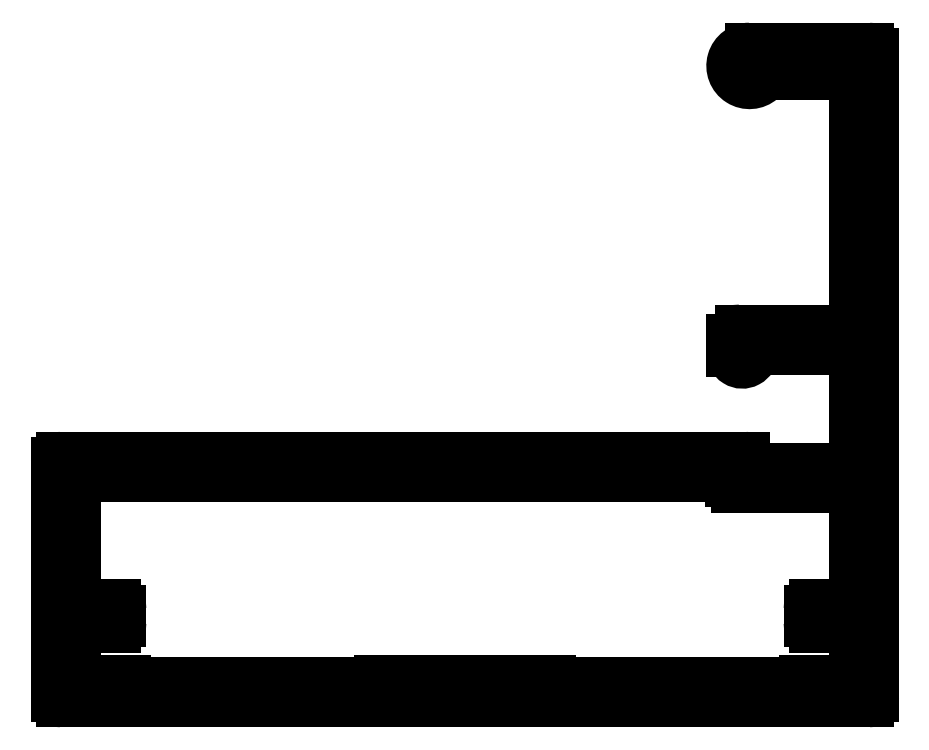
<metadata>
{"format":"dxf","ext":"dxf","renderer":"ezdxf+matplotlib","layout":"modelspace","background":"white","min_lineweight":24,"dpi":150}
</metadata>
<code>
0
SECTION
2
ENTITIES
0
LINE
8
0
10
2721
20
2315
30
0
11
2728
21
2315
31
0
0
LINE
8
0
10
2728
20
2315
30
0
11
2728
21
2309
31
0
0
LINE
8
0
10
2728
20
2309
30
0
11
2726
21
2309
31
0
0
ARC
8
0
10
2726
20
2308
30
0
40
0.3
50
90
51
180
0
LINE
8
0
10
2725
20
2308
30
0
11
2725
21
2308
31
0
0
ARC
8
0
10
2726
20
2308
30
0
40
0.3
50
180
51
270
0
LINE
8
0
10
2726
20
2307
30
0
11
2728
21
2307
31
0
0
LINE
8
0
10
2728
20
2307
30
0
11
2728
21
2305
31
0
0
LINE
8
0
10
2728
20
2305
30
0
11
2725
21
2305
31
0
0
ARC
8
0
10
2725
20
2304
30
0
40
0.25
50
90
51
126.9
0
ARC
8
0
10
2725
20
2305
30
0
40
0.25
50
270
51
306.9
0
LINE
8
0
10
2725
20
2304
30
0
11
2711
21
2304
31
0
0
ARC
8
0
10
2711
20
2305
30
0
40
0.25
50
233.1
51
270
0
ARC
8
0
10
2711
20
2304
30
0
40
0.25
50
53.13
51
90
0
LINE
8
0
10
2711
20
2305
30
0
11
2702
21
2305
31
0
0
ARC
8
0
10
2702
20
2304
30
0
40
0.25
50
90
51
126.9
0
ARC
8
0
10
2701
20
2305
30
0
40
0.25
50
270
51
306.9
0
LINE
8
0
10
2701
20
2304
30
0
11
2688
21
2304
31
0
0
ARC
8
0
10
2688
20
2305
30
0
40
0.25
50
233.1
51
270
0
ARC
8
0
10
2688
20
2304
30
0
40
0.25
50
53.13
51
90
0
LINE
8
0
10
2688
20
2305
30
0
11
2685
21
2305
31
0
0
LINE
8
0
10
2685
20
2305
30
0
11
2685
21
2307
31
0
0
LINE
8
0
10
2685
20
2307
30
0
11
2687
21
2307
31
0
0
ARC
8
0
10
2687
20
2308
30
0
40
0.3
50
270
51
0
0
LINE
8
0
10
2687
20
2308
30
0
11
2687
21
2308
31
0
0
ARC
8
0
10
2687
20
2308
30
0
40
0.3
50
0
51
90
0
LINE
8
0
10
2687
20
2309
30
0
11
2685
21
2309
31
0
0
LINE
8
0
10
2685
20
2309
30
0
11
2685
21
2316
31
0
0
LINE
8
0
10
2685
20
2316
30
0
11
2721
21
2316
31
0
0
LINE
8
0
10
2721
20
2316
30
0
11
2721
21
2315
31
0
0
ARC
8
0
10
2721
20
2315
30
0
40
0.3
50
180
51
270
0
ARC
8
0
10
2729
20
2339
30
0
40
0.3
50
0
51
90
0
LINE
8
0
10
2729
20
2339
30
0
11
2722
21
2339
31
0
0
ARC
8
0
10
2722
20
2338
30
0
40
1
50
90
51
311.4
0
ARC
8
0
10
2723
20
2337
30
0
40
1
50
90
51
131.4
0
LINE
8
0
10
2723
20
2338
30
0
11
2728
21
2338
31
0
0
LINE
8
0
10
2728
20
2338
30
0
11
2728
21
2324
31
0
0
LINE
8
0
10
2728
20
2324
30
0
11
2722
21
2324
31
0
0
ARC
8
0
10
2722
20
2323
30
0
40
0.5
50
90
51
180
0
LINE
8
0
10
2721
20
2323
30
0
11
2721
21
2323
31
0
0
ARC
8
0
10
2722
20
2323
30
0
40
0.6019
50
178
51
358.4
0
ARC
8
0
10
2722
20
2323
30
0
40
0.2
50
90
51
176.4
0
LINE
8
0
10
2722
20
2323
30
0
11
2727
21
2323
31
0
0
ARC
8
0
10
2727
20
2322
30
0
40
0.3
50
360
51
90
0
LINE
8
0
10
2728
20
2322
30
0
11
2728
21
2317
31
0
0
ARC
8
0
10
2727
20
2317
30
0
40
0.3
50
270
51
0
0
LINE
8
0
10
2727
20
2316
30
0
11
2722
21
2316
31
0
0
ARC
8
0
10
2722
20
2317
30
0
40
0.3
50
180
51
270
0
ARC
8
0
10
2722
20
2317
30
0
40
0.3
50
0
51
90
0
LINE
8
0
10
2722
20
2317
30
0
11
2684
21
2317
31
0
0
ARC
8
0
10
2684
20
2317
30
0
40
0.3
50
90
51
180
0
LINE
8
0
10
2684
20
2317
30
0
11
2684
21
2304
31
0
0
ARC
8
0
10
2684
20
2304
30
0
40
0.3
50
180
51
270
0
LINE
8
0
10
2684
20
2303
30
0
11
2729
21
2303
31
0
0
ARC
8
0
10
2729
20
2304
30
0
40
0.3
50
270
51
1.631e-11
0
LINE
8
0
10
2729
20
2304
30
0
11
2729
21
2339
31
0
0
ENDSEC
0
EOF

</code>
